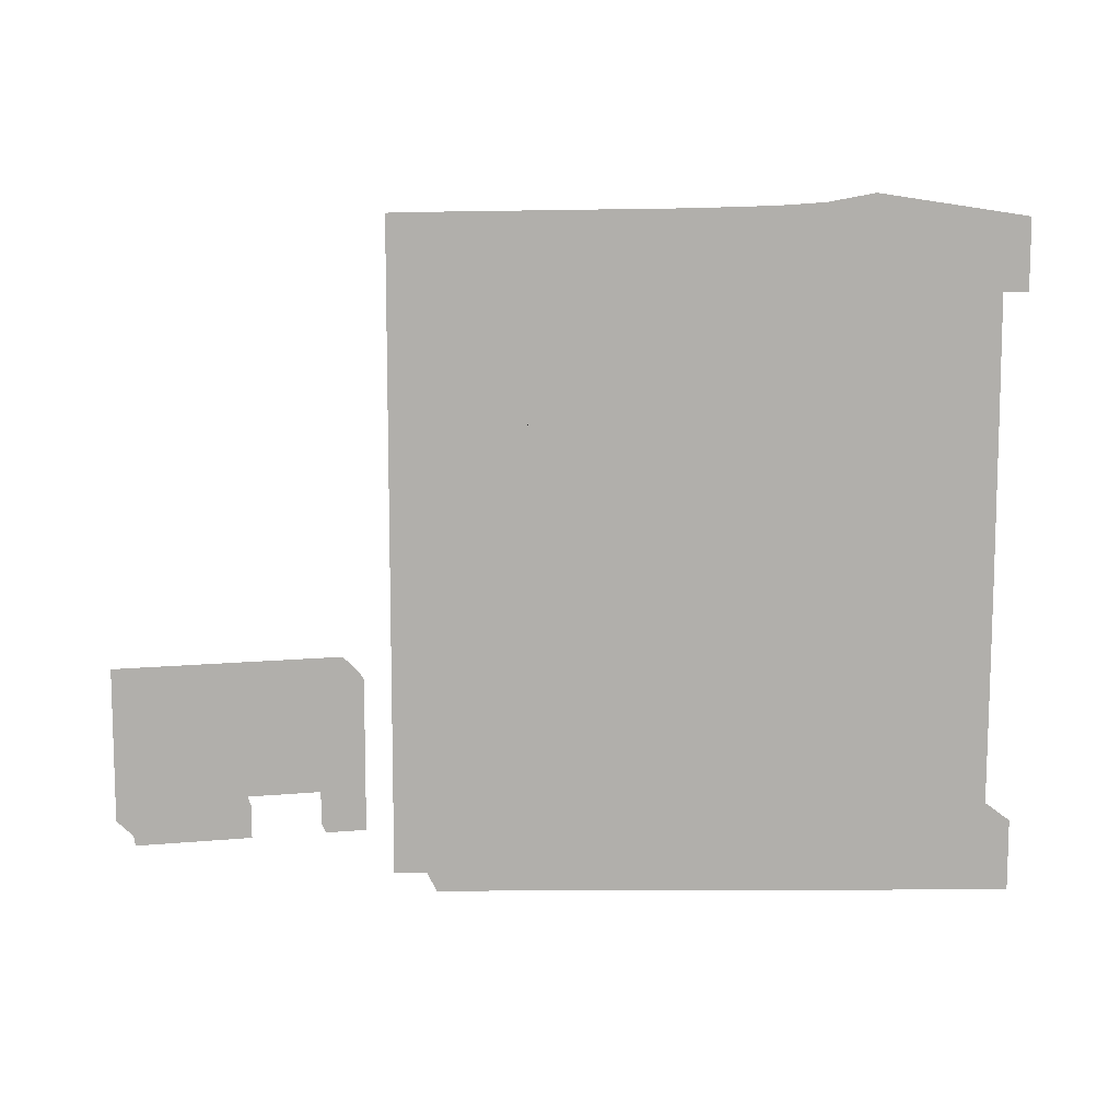
<metadata>
{"format":"obj","ext":"obj","renderer":"f3d","projection":"perspective","resolution":1024,"background":"white","views":[{"elev":11.5,"azim":167.0,"up":"+Z"}]}
</metadata>
<code>
o polygon0
g polygon0
v 2.499 1.117 -4.042
v 2.499 1.117 -5.146
v 0.9749 1.456 -4.042
v 0.9749 1.456 -5.146
v -6.03 3.013 -4.042
v -6.03 3.013 -5.146
v 2.499 1.117 5.104
v 2.499 1.117 4
v 0.9749 1.456 5.104
v 0.9749 1.456 4
v -6.03 3.013 5.104
v -6.03 3.013 4
v 2.499 0.2363 5.104
v 2.499 1.117 5.104
v 0.9749 0.575 5.104
v 0.9749 1.456 5.104
v -6.03 2.132 5.104
v -6.03 3.013 5.104
v 2.499 0.2363 -4.042
v 2.499 1.117 -4.042
v 0.9749 0.575 -4.042
v 0.9749 1.456 -4.042
v -6.03 2.132 -4.042
v -6.03 3.013 -4.042
v 2.499 1.117 -5.146
v 2.499 0.2363 -5.146
v 0.9749 1.456 -5.146
v 0.9749 0.575 -5.146
v -6.03 3.013 -5.146
v -6.03 2.132 -5.146
v 2.499 1.117 4
v 2.499 0.2363 4
v 0.9749 1.456 4
v 0.9749 0.575 4
v -6.03 3.013 4
v -6.03 2.132 4
v 0.9749 -0.0002441 -5.146
v -1.788 -0.0002441 -5.146
v -6.03 2.132 -5.146
v -3.24 -0.3406 -5.146
v -4.275 -1.012 -5.146
v 0.9749 -0.0002441 5.104
v -6.03 2.132 5.104
v -1.788 -0.0002441 5.104
v -3.24 -0.3406 5.104
v -3.24 -0.3406 5.104
v -6.03 2.132 5.104
v -4.275 -1.012 5.104
v -6.03 -3.457 5.104
v 3 0.1338 -5.146
v 2.499 0.2454 -5.146
v 2.499 0.2407 -4.042
v 3 0.1294 -4.042
v 2.499 1.117 -4.042
v 2.499 0.2363 -4.042
v 2.499 0.2363 -5.146
v 2.499 1.117 -5.146
v 2.499 1.117 5.104
v 2.499 0.2363 5.104
v 2.499 0.2363 4
v 2.499 1.117 4
v 3 0.1294 4
v 2.499 0.2407 4
v 2.499 0.2363 5.104
v 3 0.125 5.104
v 2.499 0.2363 -5.146
v 3 0.125 -5.146
v 3 0.125 -5.146
v 2.499 0.2363 -5.146
v -6.03 2.132 -5.146
v 2.499 0.2363 -5.146
v 2.874 0 -5.146
v 0.9749 -0.0002441 -5.146
v 2.499 0.2363 5.104
v 2.499 0.2363 5.104
v 3 0.125 5.104
v 3 0.125 5.104
v -6.03 2.132 5.104
v 0.9749 -0.0002441 5.104
v 2.874 0 5.104
v 2.499 0.2363 5.104
v 2.499 0.2363 -5.146
v 3 0.125 -5.146
v 2.874 0 -5.146
v -6.03 2.132 -5.146
v 2.499 0.2363 -5.146
v 2.499 0.2363 -5.146
v -6.03 2.132 -5.146
v -4.275 -1.012 -5.146
v -6.03 -3.457 -5.146
v 2.499 0.2363 5.104
v 2.874 0 5.104
v 3 0.125 5.104
v -6.03 2.132 5.104
v 2.499 0.2363 5.104
v 2.499 0.2363 5.104
f 1 2 3
f 2 4 3
f 3 4 5
f 4 6 5
f 7 8 9
f 8 10 9
f 9 10 11
f 10 12 11
f 13 14 15
f 14 16 15
f 15 16 17
f 16 18 17
f 19 20 21
f 20 22 21
f 21 22 23
f 22 24 23
f 25 26 27
f 26 28 27
f 27 28 29
f 28 30 29
f 31 32 33
f 32 34 33
f 33 34 35
f 34 36 35
f 37 38 39
f 38 40 39
f 39 40 41
f 42 43 44
f 43 45 44
f 46 47 48
f 47 49 48
f 50 51 52
f 52 53 50
f 54 55 56
f 56 57 54
f 58 59 60
f 60 61 58
f 62 63 64
f 64 65 62
f 66 67 68
f 68 69 66
f 70 71 72
f 72 73 70
f 74 75 76
f 76 77 74
f 78 79 80
f 80 81 78
f 82 83 84
f 85 86 87
f 88 89 90
f 91 92 93
f 94 95 96
o polygon1
g polygon1
v 1.875 5.375 2
v 2.625 5.375 2
v 2.625 5.375 -2
v 1.875 5.375 -2
v 1.875 5.375 -2
v 2.625 5.375 -2
v 2.625 5.375 -3.5
v 1.875 5.375 -3.5
v 1.875 5.375 3.5
v 2.625 5.375 3.5
v 2.625 5.375 2
v 1.875 5.375 2
v 2.537 5.455 0.01343
v 2.381 5.455 -0.2366
v 2.381 5.517 -0.2366
v 2.537 5.517 0.01343
v 2.381 5.455 0.2634
v 2.537 5.455 0.01343
v 2.537 5.517 0.01343
v 2.381 5.517 0.2634
v 2.131 5.455 0.2634
v 2.381 5.455 0.2634
v 2.381 5.517 0.2634
v 2.131 5.517 0.2634
v 1.974 5.455 0.01343
v 2.131 5.455 0.2634
v 2.131 5.517 0.2634
v 1.974 5.517 0.01343
v 2.131 5.455 -0.2366
v 1.974 5.455 0.01343
v 1.974 5.517 0.01343
v 2.131 5.517 -0.2366
v 2.381 5.455 -0.2366
v 2.131 5.455 -0.2366
v 2.131 5.517 -0.2366
v 2.381 5.517 -0.2366
v 1.974 5.455 0.01343
v 2.131 5.455 -0.2366
v 2.381 5.455 -0.2366
v 2.537 5.455 0.01343
v 2.131 5.455 0.2634
v 1.974 5.455 0.01343
v 2.537 5.455 0.01343
v 2.381 5.455 0.2634
v 1.625 0.6792 -3.5
v 2.875 0.6792 -3.5
v 2.875 0.1323 -3.5
v 1.625 0.3545 -3.5
v 1.625 0.6792 -2
v 1.625 0.6792 -3.5
v 1.625 0.3545 -3.5
v 1.625 0.3545 -2
v 2.875 0.6792 -2
v 1.625 0.6792 -2
v 1.625 0.3545 -2
v 2.875 0.1323 -2
v 2.875 0.6792 -3.5
v 2.875 0.6792 -2
v 2.875 0.1323 -2
v 2.875 0.1323 -3.5
v 1.625 1.25 -3.5
v 2.875 1.25 -3.5
v 2.875 0.6792 -3.5
v 1.625 0.6792 -3.5
v 1.625 1.25 -2
v 1.625 1.25 -3.5
v 1.625 0.6792 -3.5
v 1.625 0.6792 -2
v 2.875 1.25 -2
v 1.625 1.25 -2
v 1.625 0.6792 -2
v 2.875 0.6792 -2
v 2.875 1.25 -3.5
v 2.875 1.25 -2
v 2.875 0.6792 -2
v 2.875 0.6792 -3.5
v 2.875 1.25 -3.5
v 1.625 1.25 -3.5
v 1.625 1.25 -2
v 2.875 1.25 -2
v 1.892 5.41 -2.576
v 2.619 5.41 -2.576
v 2.431 5.41 -2.927
v 2.08 5.41 -2.927
v 2.08 5.41 -2.225
v 2.431 5.41 -2.225
v 2.619 5.41 -2.576
v 1.892 5.41 -2.576
v 1.892 5.41 -0.01367
v 2.619 5.41 -0.01367
v 2.431 5.41 -0.3647
v 2.08 5.41 -0.3647
v 2.08 5.41 0.3372
v 2.431 5.41 0.3372
v 2.619 5.41 -0.01367
v 1.892 5.41 -0.01367
v 1.892 5.41 2.611
v 2.619 5.41 2.611
v 2.431 5.41 2.26
v 2.08 5.41 2.26
v 2.08 5.41 2.962
v 2.431 5.41 2.962
v 2.619 5.41 2.611
v 1.892 5.41 2.611
v 1.625 0.6792 2
v 2.938 0.6792 2
v 3 0.1323 2
v 1.625 0.3545 2
v 1.625 0.6792 3.5
v 1.625 0.6792 2
v 1.625 0.3545 2
v 1.625 0.3545 3.5
v 2.938 0.6792 3.5
v 1.625 0.6792 3.5
v 1.625 0.3545 3.5
v 3 0.1323 3.5
v 2.938 0.6792 2
v 2.938 0.6792 3.5
v 3 0.1323 3.5
v 3 0.1323 2
v 1.625 1.25 2
v 2.875 1.25 2
v 2.938 0.6792 2
v 1.625 0.6792 2
v 1.625 1.25 3.5
v 1.625 1.25 2
v 1.625 0.6792 2
v 1.625 0.6792 3.5
v 2.875 1.25 3.5
v 1.625 1.25 3.5
v 1.625 0.6792 3.5
v 2.938 0.6792 3.5
v 2.875 1.25 2
v 2.875 1.25 3.5
v 2.938 0.6792 3.5
v 2.938 0.6792 2
v 2.875 1.25 2
v 1.625 1.25 2
v 1.625 1.25 3.5
v 2.875 1.25 3.5
v 2.537 5.455 -2.619
v 2.381 5.455 -2.869
v 2.381 5.517 -2.869
v 2.537 5.517 -2.619
v 2.381 5.455 -2.369
v 2.537 5.455 -2.619
v 2.537 5.517 -2.619
v 2.381 5.517 -2.369
v 2.131 5.455 -2.369
v 2.381 5.455 -2.369
v 2.381 5.517 -2.369
v 2.131 5.517 -2.369
v 1.974 5.455 -2.619
v 2.131 5.455 -2.369
v 2.131 5.517 -2.369
v 1.974 5.517 -2.619
v 2.131 5.455 -2.869
v 1.974 5.455 -2.619
v 1.974 5.517 -2.619
v 2.131 5.517 -2.869
v 2.381 5.455 -2.869
v 2.131 5.455 -2.869
v 2.131 5.517 -2.869
v 2.381 5.517 -2.869
v 1.974 5.455 -2.619
v 2.131 5.455 -2.869
v 2.381 5.455 -2.869
v 2.537 5.455 -2.619
v 2.131 5.455 -2.369
v 1.974 5.455 -2.619
v 2.537 5.455 -2.619
v 2.381 5.455 -2.369
v 2.537 5.464 2.611
v 2.381 5.464 2.361
v 2.381 5.527 2.361
v 2.537 5.527 2.611
v 2.381 5.464 2.861
v 2.537 5.464 2.611
v 2.537 5.527 2.611
v 2.381 5.527 2.861
v 2.131 5.464 2.861
v 2.381 5.464 2.861
v 2.381 5.527 2.861
v 2.131 5.527 2.861
v 1.974 5.464 2.611
v 2.131 5.464 2.861
v 2.131 5.527 2.861
v 1.974 5.527 2.611
v 2.131 5.464 2.361
v 1.974 5.464 2.611
v 1.974 5.527 2.611
v 2.131 5.527 2.361
v 2.381 5.464 2.361
v 2.131 5.464 2.361
v 2.131 5.527 2.361
v 2.381 5.527 2.361
v 1.974 5.464 2.611
v 2.131 5.464 2.361
v 2.381 5.464 2.361
v 2.537 5.464 2.611
v 2.131 5.464 2.861
v 1.974 5.464 2.611
v 2.537 5.464 2.611
v 2.381 5.464 2.861
f 97 98 99
f 99 100 97
f 101 102 103
f 103 104 101
f 105 106 107
f 107 108 105
f 109 110 111
f 111 112 109
f 113 114 115
f 115 116 113
f 117 118 119
f 119 120 117
f 121 122 123
f 123 124 121
f 125 126 127
f 127 128 125
f 129 130 131
f 131 132 129
f 133 134 135
f 135 136 133
f 137 138 139
f 139 140 137
f 141 142 143
f 143 144 141
f 145 146 147
f 147 148 145
f 149 150 151
f 151 152 149
f 153 154 155
f 155 156 153
f 157 158 159
f 159 160 157
f 161 162 163
f 163 164 161
f 165 166 167
f 167 168 165
f 169 170 171
f 171 172 169
f 173 174 175
f 175 176 173
f 177 178 179
f 179 180 177
f 181 182 183
f 183 184 181
f 185 186 187
f 187 188 185
f 189 190 191
f 191 192 189
f 193 194 195
f 195 196 193
f 197 198 199
f 199 200 197
f 201 202 203
f 203 204 201
f 205 206 207
f 207 208 205
f 209 210 211
f 211 212 209
f 213 214 215
f 215 216 213
f 217 218 219
f 219 220 217
f 221 222 223
f 223 224 221
f 225 226 227
f 227 228 225
f 229 230 231
f 231 232 229
f 233 234 235
f 235 236 233
f 237 238 239
f 239 240 237
f 241 242 243
f 243 244 241
f 245 246 247
f 247 248 245
f 249 250 251
f 251 252 249
f 253 254 255
f 255 256 253
f 257 258 259
f 259 260 257
f 261 262 263
f 263 264 261
f 265 266 267
f 267 268 265
f 269 270 271
f 271 272 269
f 273 274 275
f 275 276 273
f 277 278 279
f 279 280 277
f 281 282 283
f 283 284 281
f 285 286 287
f 287 288 285
f 289 290 291
f 291 292 289
f 293 294 295
f 295 296 293
f 297 298 299
f 299 300 297
o polygon2
g polygon2
v 2.131 5.517 -0.2366
v 1.974 5.517 0.01343
v 2.162 5.955 -0.178
v 2.037 5.955 0.01343
v 2.037 5.955 0.01343
v 1.974 5.517 0.01343
v 2.162 5.955 0.2048
v 2.131 5.517 0.2634
v 2.443 5.955 0.01343
v 2.537 5.517 0.01343
v 2.318 5.955 -0.178
v 2.381 5.517 -0.2366
v 2.381 5.517 0.2634
v 2.537 5.517 0.01343
v 2.318 5.955 0.2048
v 2.443 5.955 0.01343
v 2.131 5.517 -2.869
v 1.974 5.517 -2.619
v 2.162 5.955 -2.81
v 2.037 5.955 -2.619
v 2.381 5.527 2.361
v 2.318 5.964 2.42
v 2.537 5.527 2.611
v 2.443 5.964 2.611
v 2.443 5.964 2.611
v 2.318 5.964 2.803
v 2.537 5.527 2.611
v 2.381 5.527 2.861
v 2.131 5.527 2.861
v 2.162 5.964 2.803
v 1.974 5.527 2.611
v 2.037 5.964 2.611
v 2.037 5.964 2.611
v 2.162 5.964 2.42
v 1.974 5.527 2.611
v 2.131 5.527 2.361
v 2.037 5.955 -2.619
v 1.974 5.517 -2.619
v 2.162 5.955 -2.427
v 2.131 5.517 -2.369
v 2.443 5.955 -2.619
v 2.537 5.517 -2.619
v 2.318 5.955 -2.81
v 2.381 5.517 -2.869
v 2.381 5.517 -2.369
v 2.537 5.517 -2.619
v 2.318 5.955 -2.427
v 2.443 5.955 -2.619
v 2.131 5.517 0.2634
v 2.381 5.517 0.2634
v 2.318 5.955 0.2048
v 2.162 5.955 0.2048
v 2.381 5.517 -0.2366
v 2.131 5.517 -0.2366
v 2.162 5.955 -0.178
v 2.318 5.955 -0.178
v 2.318 5.539 0.01343
v 2.162 5.539 -0.1116
v 2.162 5.601 -0.1116
v 2.318 5.789 0.01343
v 2.162 5.539 0.1384
v 2.318 5.539 0.01343
v 2.318 5.789 0.01343
v 2.162 5.601 0.1384
v 2.318 5.539 -2.619
v 2.162 5.539 -2.744
v 2.162 5.601 -2.744
v 2.318 5.789 -2.619
v 2.162 5.539 -2.494
v 2.318 5.539 -2.619
v 2.318 5.789 -2.619
v 2.162 5.601 -2.494
v 2.131 5.527 2.861
v 2.381 5.527 2.861
v 2.318 5.964 2.803
v 2.162 5.964 2.803
v 2.131 5.517 -2.369
v 2.381 5.517 -2.369
v 2.318 5.955 -2.427
v 2.162 5.955 -2.427
v 2.381 5.517 -2.869
v 2.131 5.517 -2.869
v 2.162 5.955 -2.81
v 2.318 5.955 -2.81
v 2.381 5.527 2.361
v 2.131 5.527 2.361
v 2.162 5.964 2.42
v 2.318 5.964 2.42
v 2.318 5.548 2.611
v 2.162 5.548 2.486
v 2.162 5.611 2.486
v 2.318 5.798 2.611
v 2.162 5.548 2.736
v 2.318 5.548 2.611
v 2.318 5.798 2.611
v 2.162 5.611 2.736
v 2.037 5.955 0.01343
v 2.162 5.955 0.2048
v 2.256 6.07 0.01343
v 2.162 5.955 -0.178
v 2.037 5.955 0.01343
v 2.256 6.07 0.01343
v 2.318 5.955 -0.178
v 2.162 5.955 -0.178
v 2.256 6.07 0.01343
v 2.443 5.955 0.01343
v 2.318 5.955 -0.178
v 2.256 6.07 0.01343
v 2.318 5.955 0.2048
v 2.443 5.955 0.01343
v 2.256 6.07 0.01343
v 2.162 5.955 0.2048
v 2.318 5.955 0.2048
v 2.256 6.07 0.01343
v 2.443 5.955 -2.619
v 2.318 5.955 -2.81
v 2.256 6.07 -2.619
v 2.318 5.955 -2.427
v 2.443 5.955 -2.619
v 2.256 6.07 -2.619
v 2.162 5.955 -2.427
v 2.318 5.955 -2.427
v 2.256 6.07 -2.619
v 2.037 5.955 -2.619
v 2.162 5.955 -2.427
v 2.256 6.07 -2.619
v 2.162 5.955 -2.81
v 2.037 5.955 -2.619
v 2.256 6.07 -2.619
v 2.318 5.955 -2.81
v 2.162 5.955 -2.81
v 2.256 6.07 -2.619
v 2.443 5.964 2.611
v 2.318 5.964 2.42
v 2.256 6.08 2.611
v 2.318 5.964 2.803
v 2.443 5.964 2.611
v 2.256 6.08 2.611
v 2.162 5.964 2.803
v 2.318 5.964 2.803
v 2.256 6.08 2.611
v 2.037 5.964 2.611
v 2.162 5.964 2.803
v 2.256 6.08 2.611
v 2.162 5.964 2.42
v 2.037 5.964 2.611
v 2.256 6.08 2.611
v 2.318 5.964 2.42
v 2.162 5.964 2.42
v 2.256 6.08 2.611
f 301 302 303
f 302 304 303
f 305 306 307
f 306 308 307
f 309 310 311
f 310 312 311
f 313 314 315
f 314 316 315
f 317 318 319
f 318 320 319
f 321 322 323
f 322 324 323
f 325 326 327
f 326 328 327
f 329 330 331
f 330 332 331
f 333 334 335
f 334 336 335
f 337 338 339
f 338 340 339
f 341 342 343
f 342 344 343
f 345 346 347
f 346 348 347
f 349 350 351
f 351 352 349
f 353 354 355
f 355 356 353
f 357 358 359
f 359 360 357
f 361 362 363
f 363 364 361
f 365 366 367
f 367 368 365
f 369 370 371
f 371 372 369
f 373 374 375
f 375 376 373
f 377 378 379
f 379 380 377
f 381 382 383
f 383 384 381
f 385 386 387
f 387 388 385
f 389 390 391
f 391 392 389
f 393 394 395
f 395 396 393
f 397 398 399
f 400 401 402
f 403 404 405
f 406 407 408
f 409 410 411
f 412 413 414
f 415 416 417
f 418 419 420
f 421 422 423
f 424 425 426
f 427 428 429
f 430 431 432
f 433 434 435
f 436 437 438
f 439 440 441
f 442 443 444
f 445 446 447
f 448 449 450
o polygon3
g polygon3
v -6.004 2.132 -4.042
v -6.008 2.132 -3.021
v 0.9749 0.5798 -4.042
v 0.9749 0.5791 -3.021
v 2.499 0.2407 -4.042
v 2.499 0.2402 -3.021
v 3 0.1294 -4.042
v 3 0.1287 -3.021
v -6.008 2.132 2.979
v -6.004 2.132 4
v 0.9749 0.5791 2.979
v 0.9749 0.5798 4
v 2.499 0.2402 2.979
v 2.499 0.2407 4
v 3 0.1287 2.979
v 3 0.1294 4
v 3 0.1279 -2.271
v 3 0.1287 -3.021
v 2.499 0.2395 -2.271
v 2.499 0.2402 -3.021
v 0.9749 0.5784 -2.271
v 0.9749 0.5791 -3.021
v -6.012 2.132 -2.271
v -6.008 2.132 -3.021
v 3 0.1274 -0.521
v 3 0.1279 -2.271
v 2.499 0.2388 -0.521
v 2.499 0.2395 -2.271
v 0.9749 0.5776 -0.521
v 0.9749 0.5784 -2.271
v -6.016 2.132 -0.521
v -6.012 2.132 -2.271
v 3 0.1287 2.979
v 3 0.1279 2.229
v 2.499 0.2402 2.979
v 2.499 0.2395 2.229
v 0.9749 0.5791 2.979
v 0.9749 0.5784 2.229
v -6.008 2.132 2.979
v -6.012 2.132 2.229
v 3 0.1279 2.229
v 3 0.1274 -0.521
v 2.499 0.2395 2.229
v 2.499 0.2388 -0.521
v 0.9749 0.5784 2.229
v 0.9749 0.5776 -0.521
v -6.012 2.132 2.229
v -6.016 2.132 -0.521
f 451 452 453
f 452 454 453
f 453 454 455
f 454 456 455
f 455 456 457
f 456 458 457
f 459 460 461
f 460 462 461
f 461 462 463
f 462 464 463
f 463 464 465
f 464 466 465
f 467 468 469
f 468 470 469
f 469 470 471
f 470 472 471
f 471 472 473
f 472 474 473
f 475 476 477
f 476 478 477
f 477 478 479
f 478 480 479
f 479 480 481
f 480 482 481
f 483 484 485
f 484 486 485
f 485 486 487
f 486 488 487
f 487 488 489
f 488 490 489
f 491 492 493
f 492 494 493
f 493 494 495
f 494 496 495
f 495 496 497
f 496 498 497
o polygon4
g polygon4
v 7 0.125 -1.875
v 7 0.625 -1.875
v 5.495 0.125 -1.875
v 5.495 0.625 -1.875
v 4.082 0.125 -1.875
v 4.104 0.625 -1.875
v 3.5 0.125 -1.875
v 3.5 0.625 -1.875
v 7 0.625 -1.875
v 7 0.125 -1.875
v 7 0.625 -2.375
v 7 0.125 -2.375
v 7 0.625 -4.25
v 7 0.125 -4.25
v 3.5 0.125 -1.875
v 3.5 0.625 -1.875
v 3.5 0.125 -2.397
v 3.5 0.625 -2.375
v 3.5 0.125 -4.25
v 3.5 0.625 -4.25
v 6.5 0.125 -3.75
v 6.5 0.625 -3.75
v 5.25 0.125 -3.75
v 5.25 0.625 -3.75
v 5.25 0.125 -4.25
v 5.25 0.625 -4.25
v 6.5 0.625 -2.375
v 6.5 0.125 -2.375
v 5.495 0.625 -2.375
v 5.495 0.125 -2.375
v 4.126 0.625 -2.375
v 4.126 0.125 -2.375
v 6.5 0.625 -2.375
v 7 0.625 -2.375
v 6.5 0.625 -3.75
v 7 0.625 -4.25
v 5.25 0.625 -3.75
v 5.25 0.625 -4.25
v 4.127 1.125 -1.875
v 4.104 0.625 -1.875
v 5.495 0.625 -1.875
v 5.495 1.125 -1.875
v 4.126 0.625 -2.375
v 4.127 1.125 -1.875
v 5.495 1.125 -1.875
v 5.495 0.625 -2.375
v 7 0.625 -4.25
v 7 0.125 -4.25
v 5.25 0.125 -4.25
v 5.25 0.625 -4.25
v 6.5 0.625 -3.75
v 6.5 0.125 -3.75
v 6.5 0.125 -2.375
v 6.5 0.625 -2.375
v 4.125 0.625 -4.25
v 4.125 0.125 -4.25
v 3.5 0.125 -4.25
v 3.5 0.625 -4.25
v 4.126 0.125 -2.375
v 4.125 0.125 -4.25
v 4.125 0.625 -4.25
v 4.126 0.625 -2.375
v 5.495 0.625 -1.875
v 7 0.625 -1.875
v 6.5 0.625 -2.375
v 5.495 0.625 -2.375
v 3.5 0.625 -2.375
v 3.5 0.625 -1.875
v 4.104 0.625 -1.875
v 4.126 0.625 -2.375
v 3.5 0.625 -4.25
v 3.5 0.625 -2.375
v 4.126 0.625 -2.375
v 4.125 0.625 -4.25
v 7 0.625 -2.375
v 6.5 0.625 -2.375
v 7 0.625 -1.875
v 5.495 0.625 -2.375
v 5.495 1.125 -1.875
v 5.495 0.625 -1.875
v 4.126 0.625 -2.375
v 4.104 0.625 -1.875
v 4.127 1.125 -1.875
f 499 500 501
f 500 502 501
f 501 502 503
f 502 504 503
f 503 504 505
f 504 506 505
f 507 508 509
f 508 510 509
f 509 510 511
f 510 512 511
f 513 514 515
f 514 516 515
f 515 516 517
f 516 518 517
f 519 520 521
f 520 522 521
f 521 522 523
f 522 524 523
f 525 526 527
f 526 528 527
f 527 528 529
f 528 530 529
f 531 532 533
f 532 534 533
f 533 534 535
f 534 536 535
f 537 538 539
f 539 540 537
f 541 542 543
f 543 544 541
f 545 546 547
f 547 548 545
f 549 550 551
f 551 552 549
f 553 554 555
f 555 556 553
f 557 558 559
f 559 560 557
f 561 562 563
f 563 564 561
f 565 566 567
f 567 568 565
f 569 570 571
f 571 572 569
f 573 574 575
f 576 577 578
f 579 580 581
o polygon5
g polygon5
v 6.5 0.125 -2.375
v 6.5 0.125 -3.75
v 5.495 0.125 -2.375
v 5.495 0.125 -3.75
v 4.126 0.125 -2.375
v 4.125 0.125 -3.75
f 582 583 584
f 583 585 584
f 584 585 586
f 585 587 586
o polygon6
g polygon6
v 7 0.125 -2.375
v 7 0.125 -1.875
v 7.25 0.125 -1.625
v 7.25 0.125 -2.125
v 7 0.125 -1.875
v 5.495 0.125 -1.875
v 5.745 0.125 -1.625
v 7.25 0.125 -1.625
v 5.495 0.125 -1.875
v 4.082 0.125 -1.875
v 4.332 0.125 -1.625
v 5.745 0.125 -1.625
v 4.082 0.125 -1.875
v 3.5 0.125 -1.875
v 3.75 0.125 -1.625
v 4.332 0.125 -1.625
v 7 0.125 -4.25
v 7 0.125 -2.375
v 7.25 0.125 -2.125
v 7.25 0.125 -4
f 588 589 590
f 590 591 588
f 592 593 594
f 594 595 592
f 596 597 598
f 598 599 596
f 600 601 602
f 602 603 600
f 604 605 606
f 606 607 604
o polygon7
g polygon7
v 1.812 4.375 -2
v 1.625 1.25 -2
v 2.688 4.375 -2
v 2.875 1.25 -2
v 2.688 4.375 -3.5
v 2.875 1.25 -3.5
v 1.625 1.25 -2
v 1.812 4.375 -2
v 1.625 1.25 -3.5
v 1.812 4.375 -3.5
v 2.875 1.25 -3.5
v 2.688 4.375 -3.5
v 2.688 4.375 2
v 2.875 1.25 2
v 1.812 4.375 2
v 1.625 1.25 2
v 1.812 4.375 3.5
v 1.625 1.25 3.5
v 2.688 4.375 -2
v 2.688 4.375 2
v 1.812 4.375 2
v 1.812 4.375 -2
v 2.875 1.25 3.5
v 2.875 1.25 2
v 2.688 4.375 2
v 2.688 4.375 3.5
v 1.625 1.25 3.5
v 2.875 1.25 3.5
v 2.688 4.375 3.5
v 1.812 4.375 3.5
v 1.812 4.375 -3.5
v 1.812 4.375 -2
v 1.875 5.375 -2
v 1.875 5.375 -3.5
v 2.688 4.375 3.5
v 2.688 4.375 2
v 2.625 5.375 2
v 2.625 5.375 3.5
v 1.812 4.375 3.5
v 2.688 4.375 3.5
v 2.625 5.375 3.5
v 1.875 5.375 3.5
v 1.875 5.375 2
v 1.812 4.375 2
v 1.812 4.375 3.5
v 1.875 5.375 3.5
v 2.625 5.375 2
v 2.688 4.375 2
v 2.688 4.375 -2
v 2.625 5.375 -2
v 1.875 5.375 -2
v 1.812 4.375 -2
v 1.812 4.375 2
v 1.875 5.375 2
v 2.625 5.375 -2
v 2.688 4.375 -2
v 2.688 4.375 -3.5
v 2.625 5.375 -3.5
v 1.875 5.375 -3.5
v 2.625 5.375 -3.5
v 2.688 4.375 -3.5
v 1.812 4.375 -3.5
f 608 609 610
f 609 611 610
f 610 611 612
f 611 613 612
f 614 615 616
f 615 617 616
f 616 617 618
f 617 619 618
f 620 621 622
f 621 623 622
f 622 623 624
f 623 625 624
f 626 627 628
f 628 629 626
f 630 631 632
f 632 633 630
f 634 635 636
f 636 637 634
f 638 639 640
f 640 641 638
f 642 643 644
f 644 645 642
f 646 647 648
f 648 649 646
f 650 651 652
f 652 653 650
f 654 655 656
f 656 657 654
f 658 659 660
f 660 661 658
f 662 663 664
f 664 665 662
f 666 667 668
f 668 669 666

</code>
